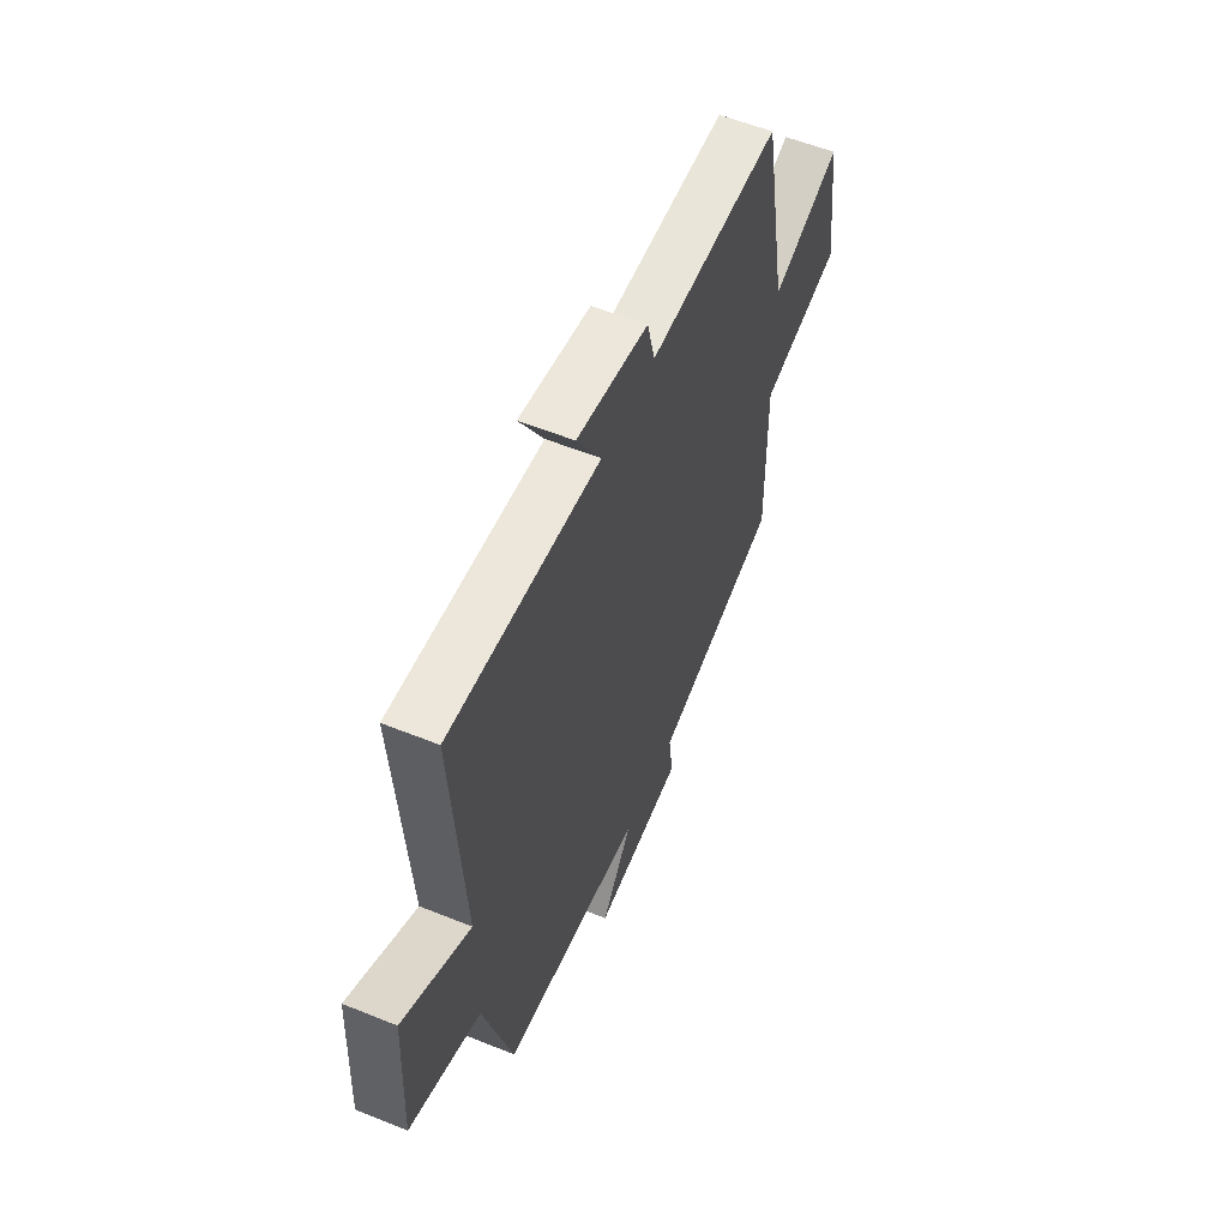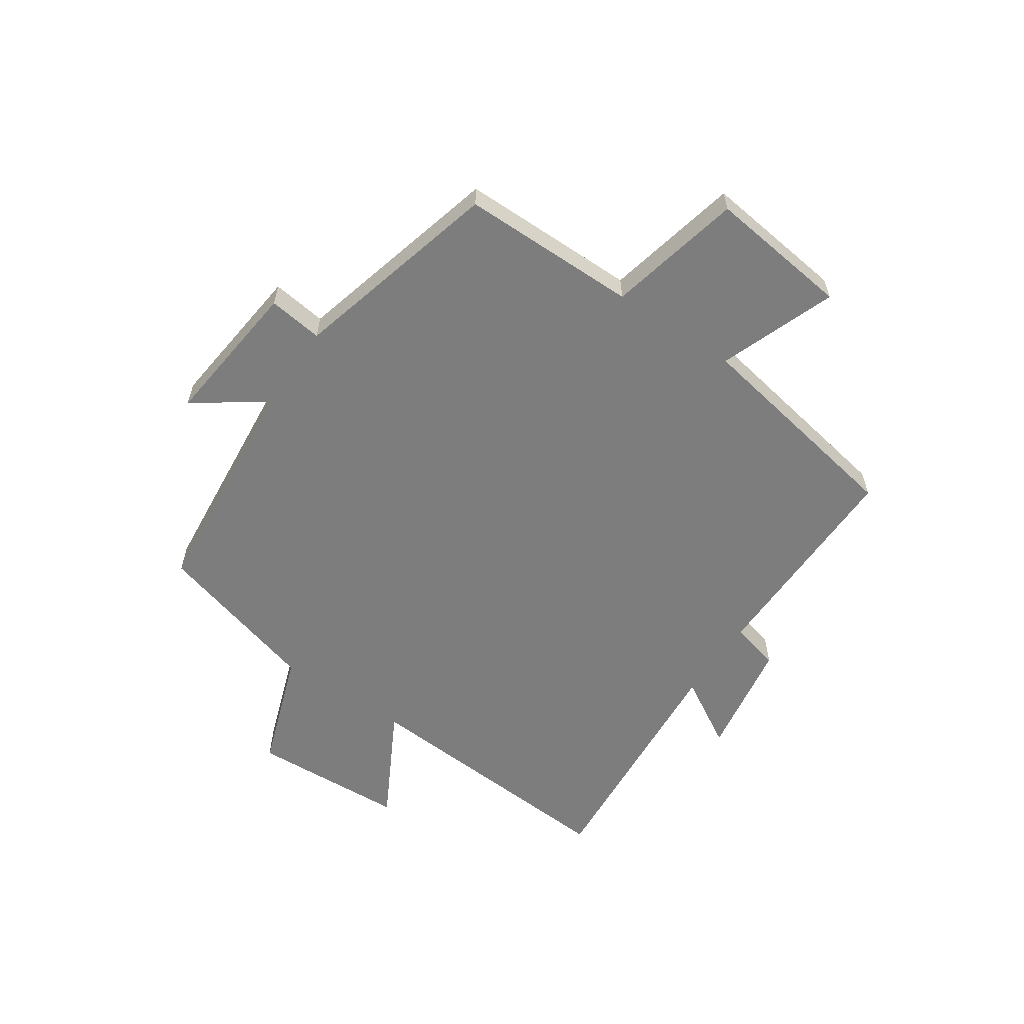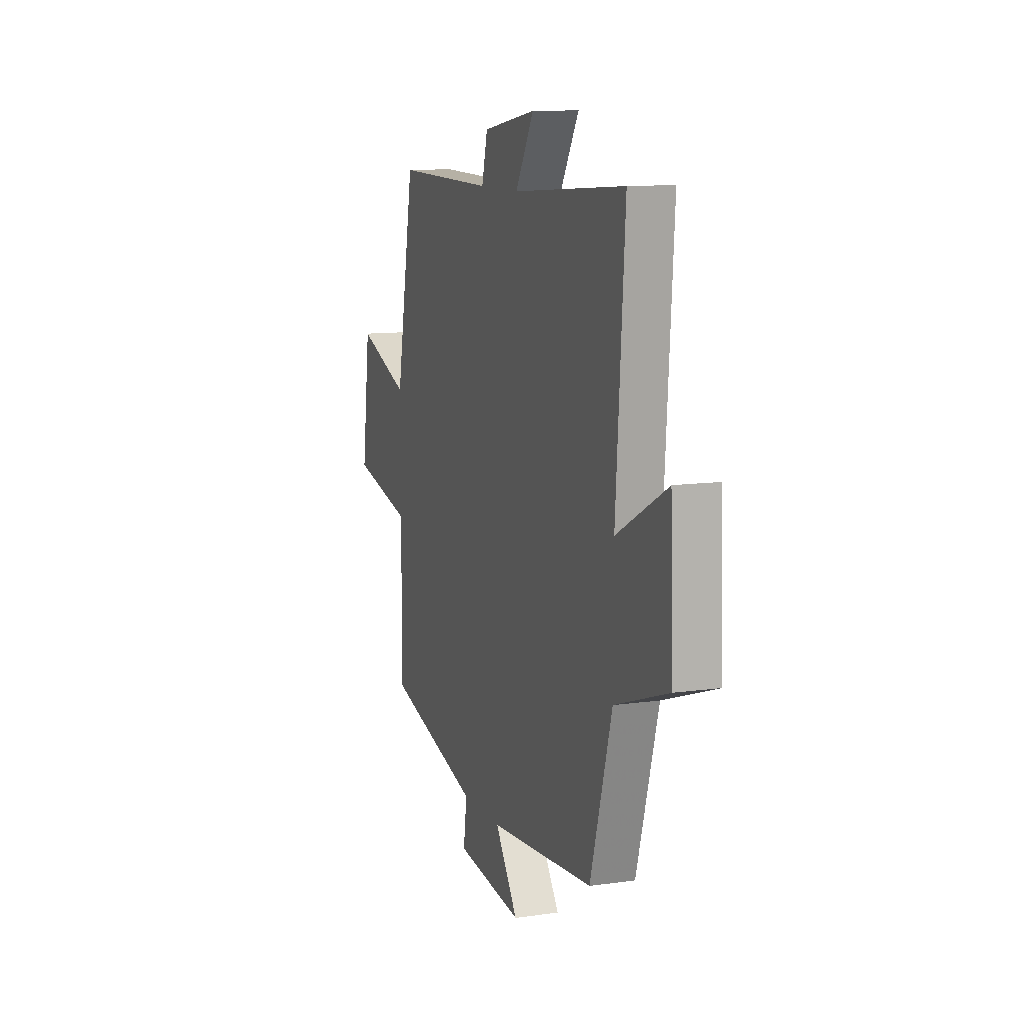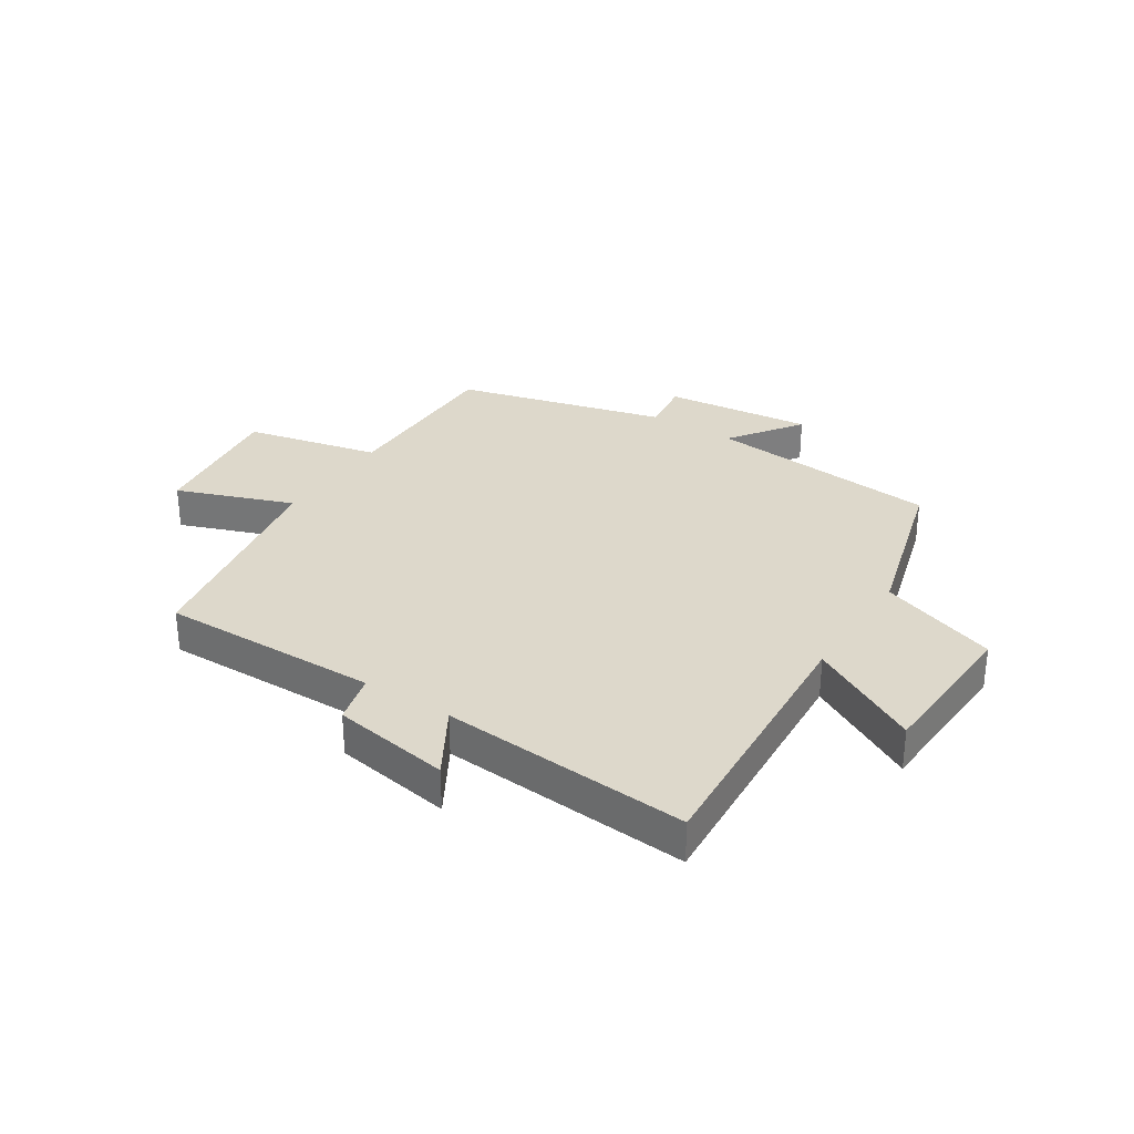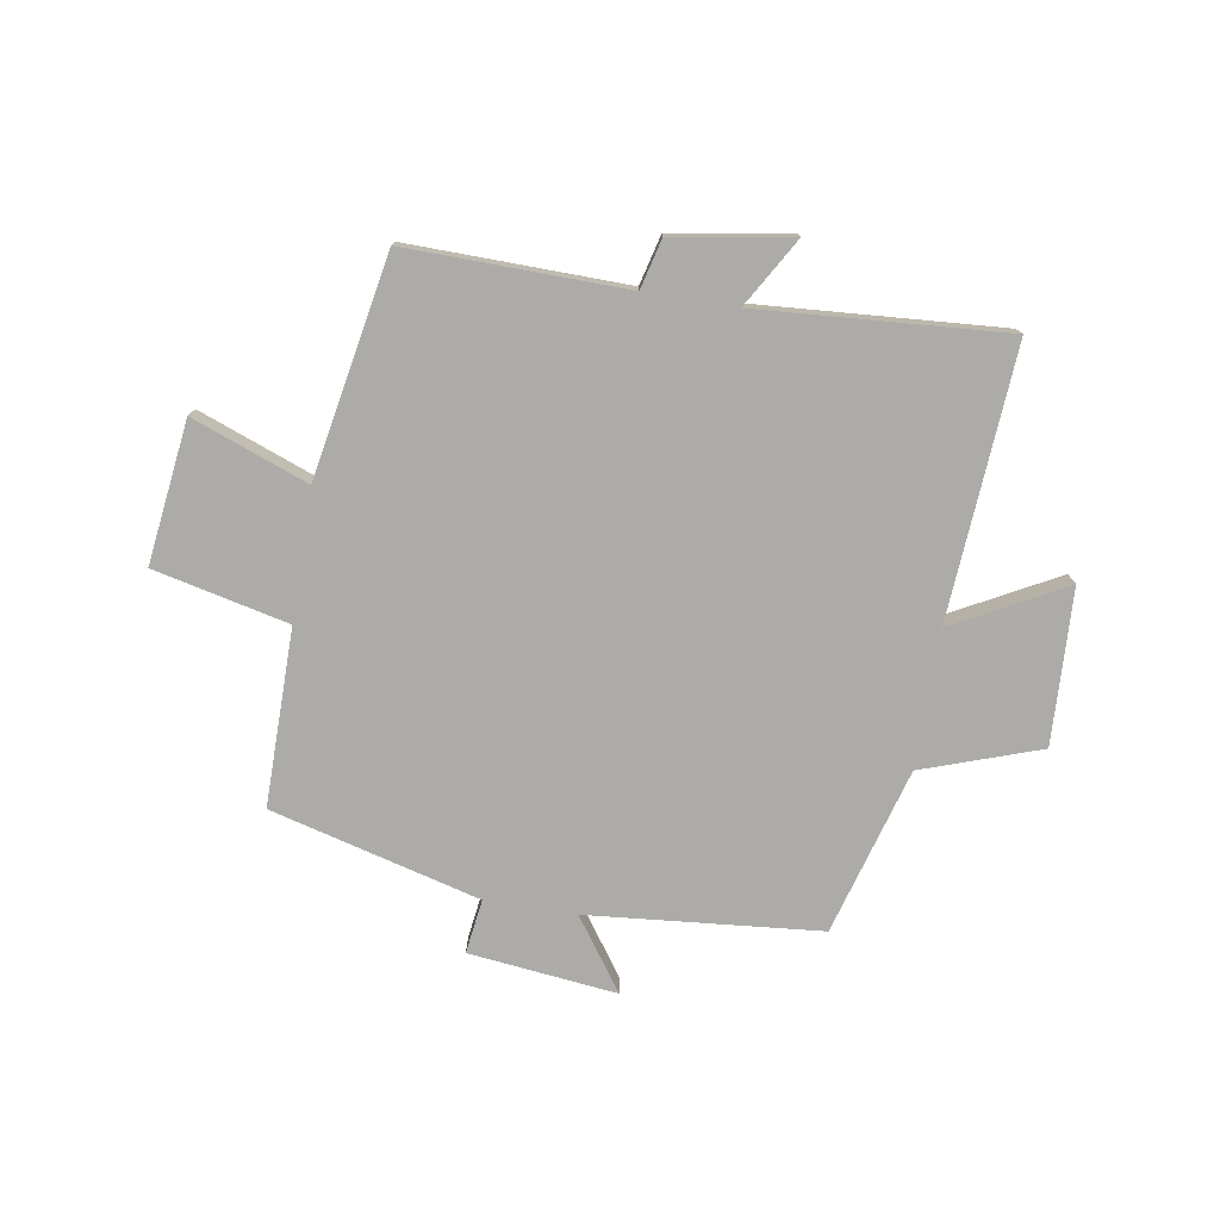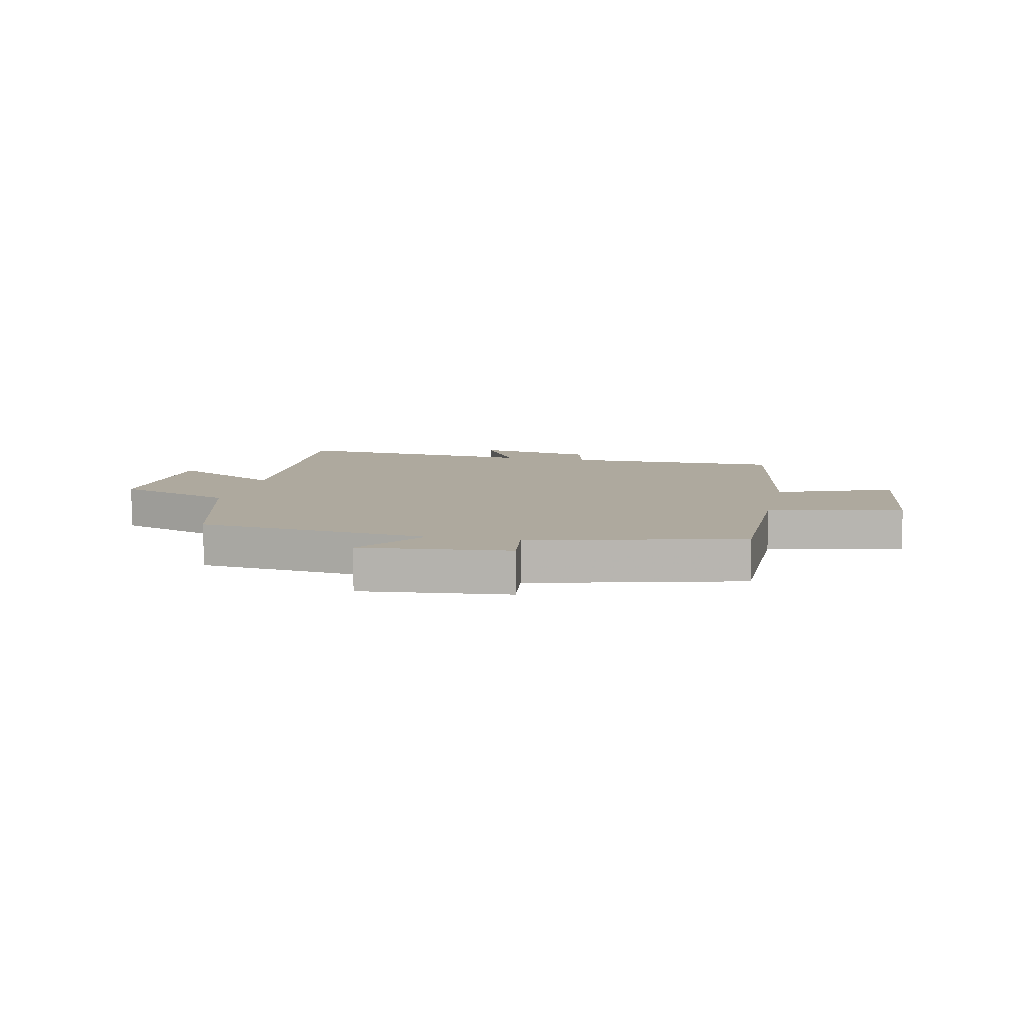
<metadata>
{"format":"obj","ext":"obj","renderer":"f3d","projection":"perspective","resolution":1024,"background":"white","views":[{"elev":56.4,"azim":112.9,"up":"+Z"},{"elev":-59.1,"azim":-123.7,"up":"+Y"},{"elev":10.9,"azim":70.6,"up":"+Z"},{"elev":31.1,"azim":33.2,"up":"+Y"},{"elev":-76.3,"azim":-9.2,"up":"+Y"},{"elev":9.0,"azim":-167.2,"up":"+Y"}]}
</metadata>
<code>
v -0.429 0.07 0.508
v -0.051 0.07 0.5
v -0.029 0.07 0.586
v 0.175 0.07 0.618
v 0.105 0.07 0.5
v 0.533 0.07 0.529
v 0.5 0.07 0.06
v 0.692 0.07 0.162
v 0.704 0.07 -0.106
v 0.5 0.07 -0.176
v 0.417 0.07 -0.464
v 0.015 0.07 -0.5
v 0.102 0.07 -0.624
v -0.154 0.07 -0.594
v -0.141 0.07 -0.5
v -0.502 0.07 -0.403
v -0.5 0.07 -0.097
v -0.732 0.07 -0.043
v -0.7 0.07 0.203
v -0.5 0.07 0.127
v -0.429 0 0.508
v -0.051 0 0.5
v -0.029 0 0.586
v 0.175 0 0.618
v 0.105 0 0.5
v 0.533 0 0.529
v 0.5 0 0.06
v 0.692 0 0.162
v 0.704 0 -0.106
v 0.5 0 -0.176
v 0.417 0 -0.464
v 0.015 0 -0.5
v 0.102 0 -0.624
v -0.154 0 -0.594
v -0.141 0 -0.5
v -0.502 0 -0.403
v -0.5 0 -0.097
v -0.732 0 -0.043
v -0.7 0 0.203
v -0.5 0 0.127
f 17 18 19 20
f 17 20 1 2
f 15 16 17 2
f 12 13 14 15
f 15 2 3
f 12 15 3
f 11 12 3
f 10 11 3
f 7 8 9 10
f 7 10 3
f 5 6 7
f 5 7 3
f 3 4 5
f 40 39 38 37
f 22 21 40 37
f 22 37 36 35
f 35 34 33 32
f 23 22 35
f 23 35 32
f 23 32 31
f 23 31 30
f 30 29 28 27
f 23 30 27
f 27 26 25
f 23 27 25
f 25 24 23
f 1 21 22 2
f 2 22 23 3
f 3 23 24 4
f 4 24 25 5
f 5 25 26 6
f 6 26 27 7
f 7 27 28 8
f 8 28 29 9
f 9 29 30 10
f 10 30 31 11
f 11 31 32 12
f 12 32 33 13
f 13 33 34 14
f 14 34 35 15
f 15 35 36 16
f 16 36 37 17
f 17 37 38 18
f 18 38 39 19
f 19 39 40 20
f 20 40 21 1

</code>
